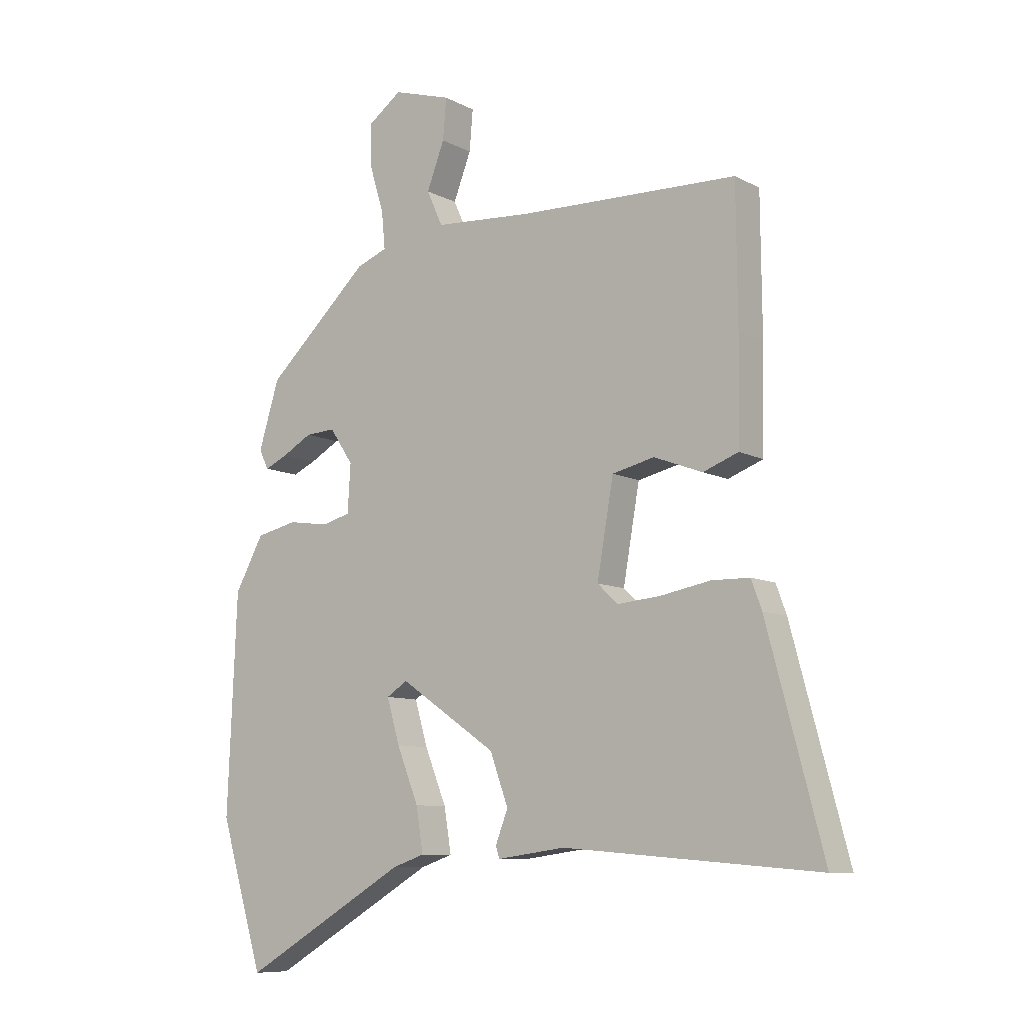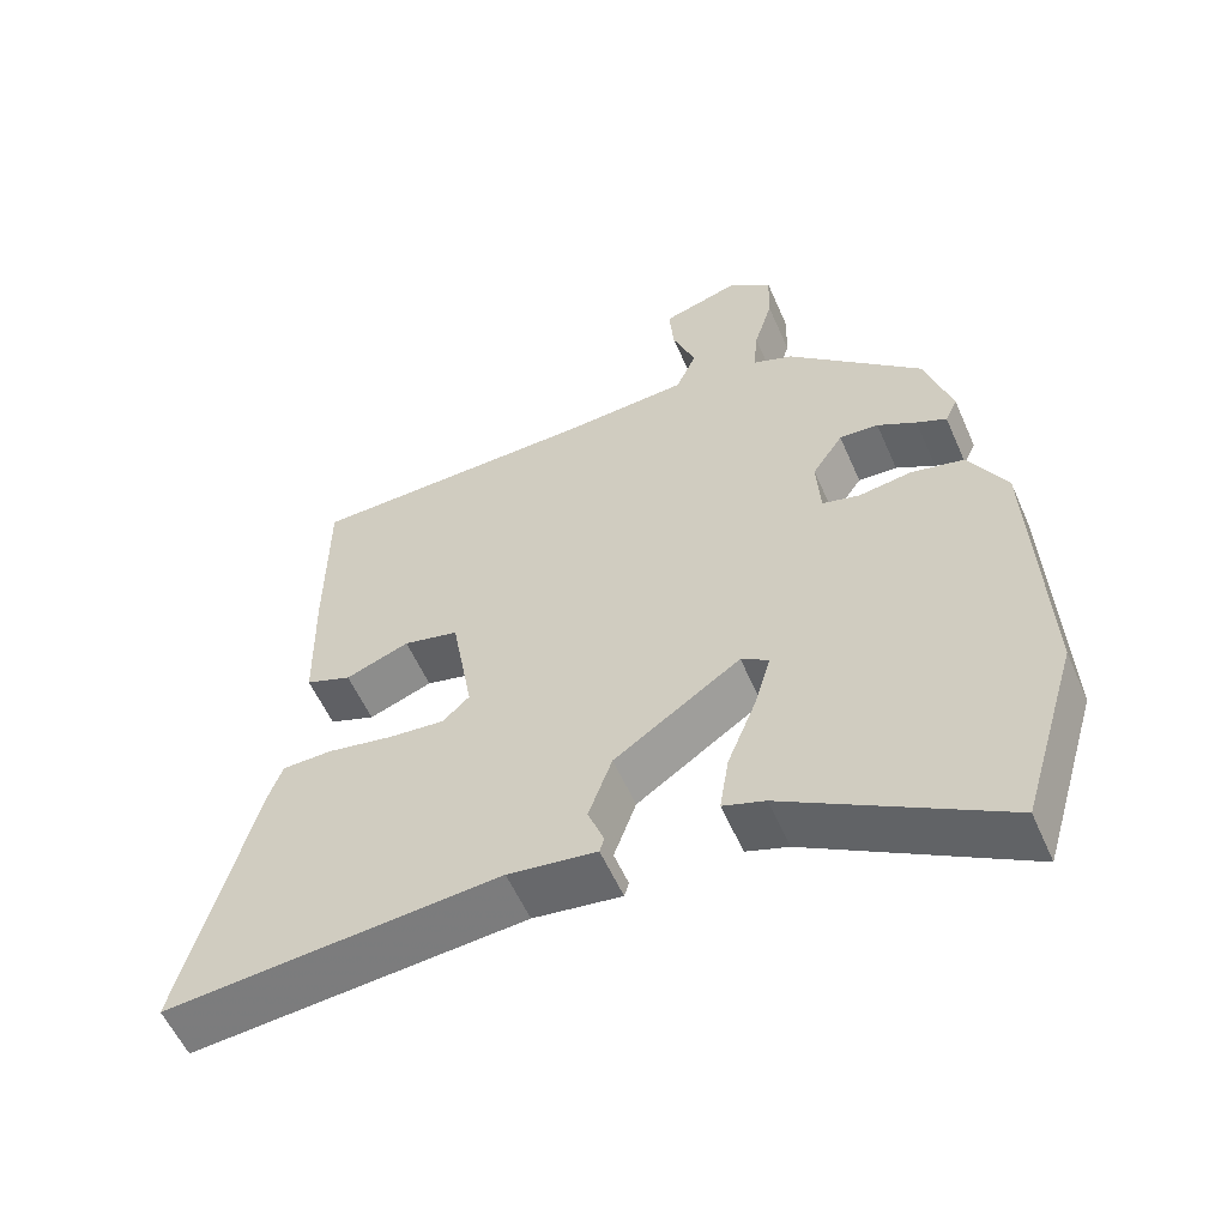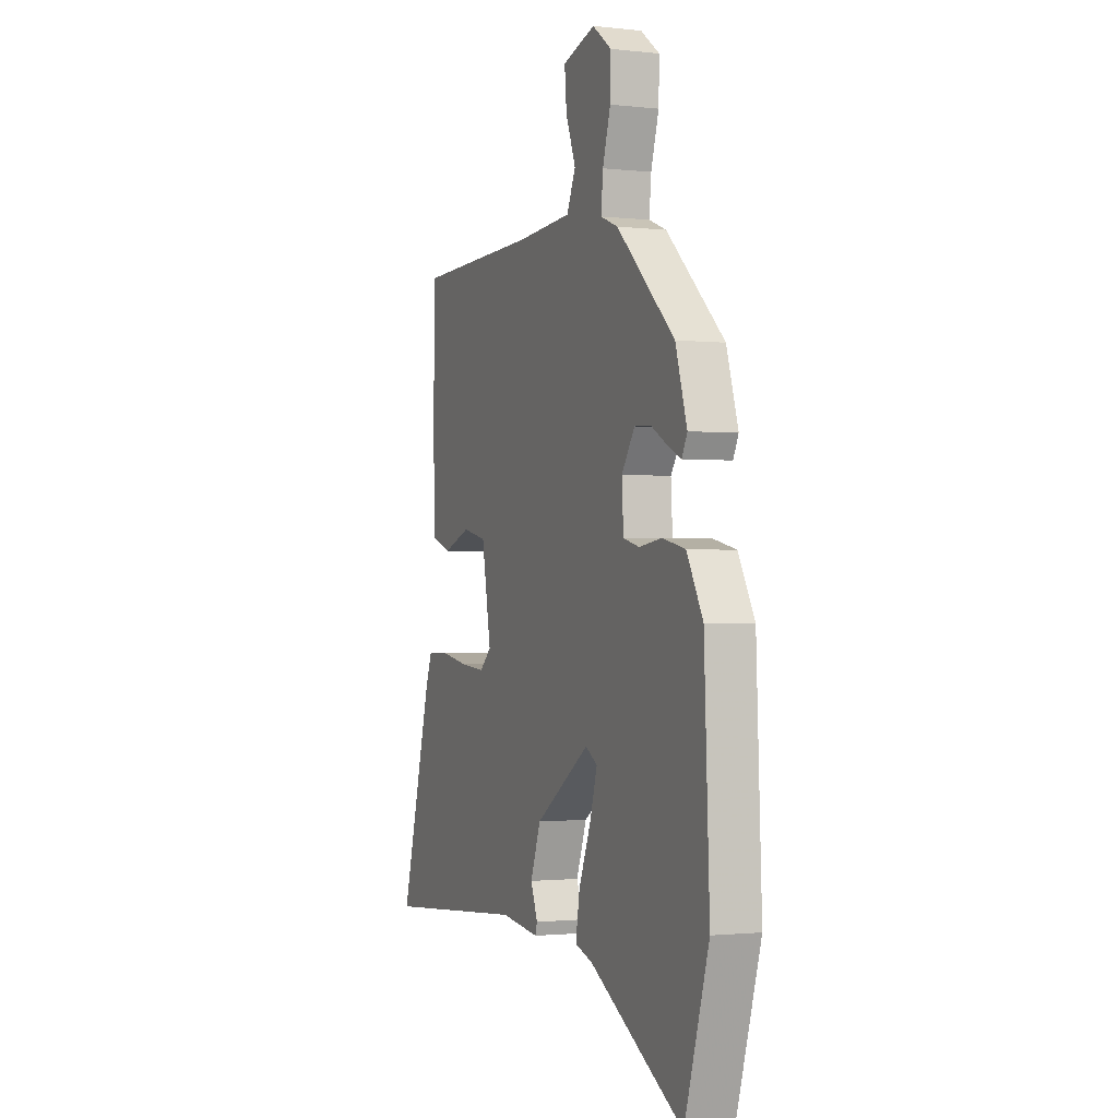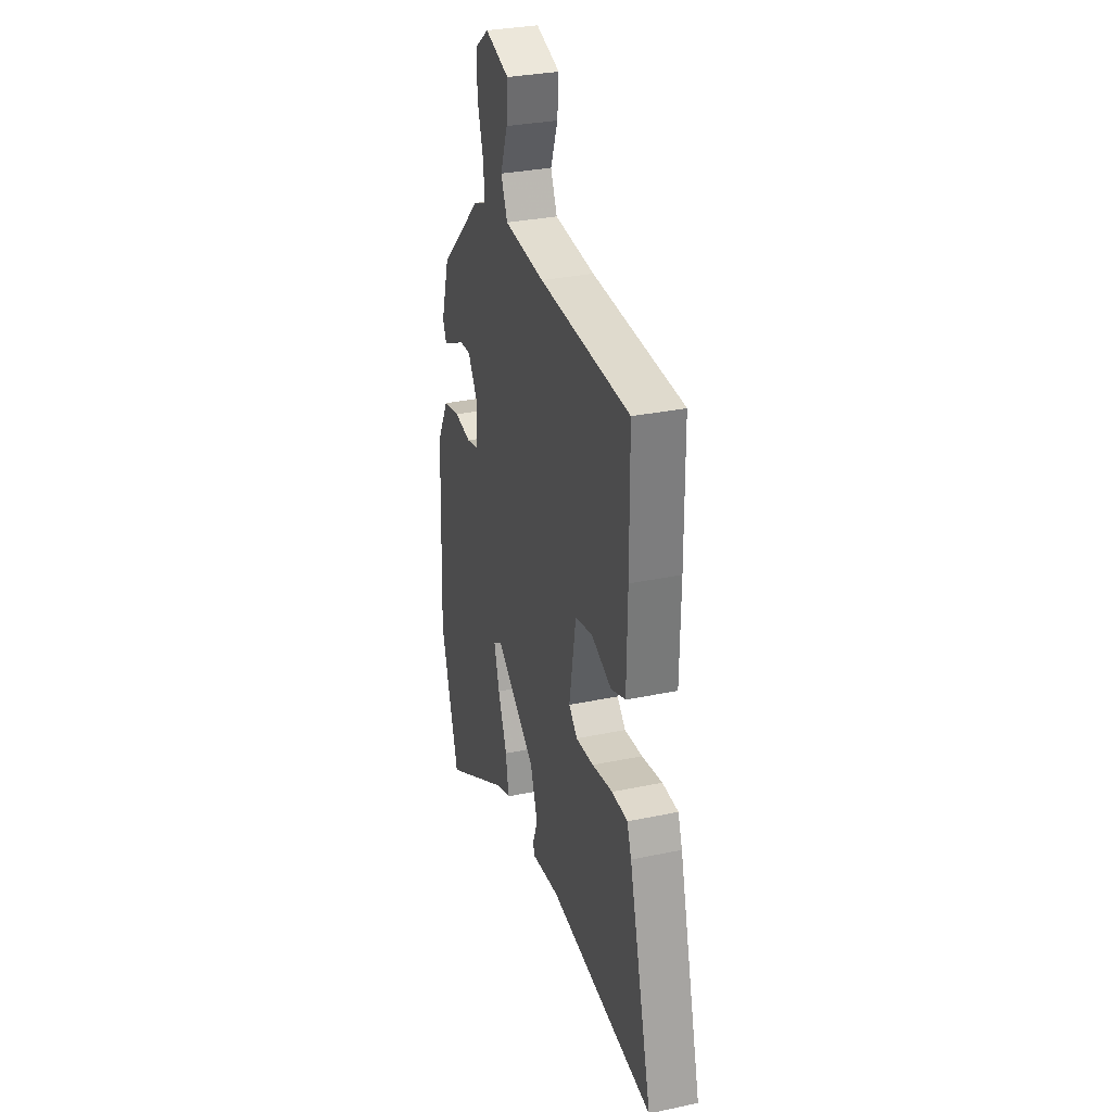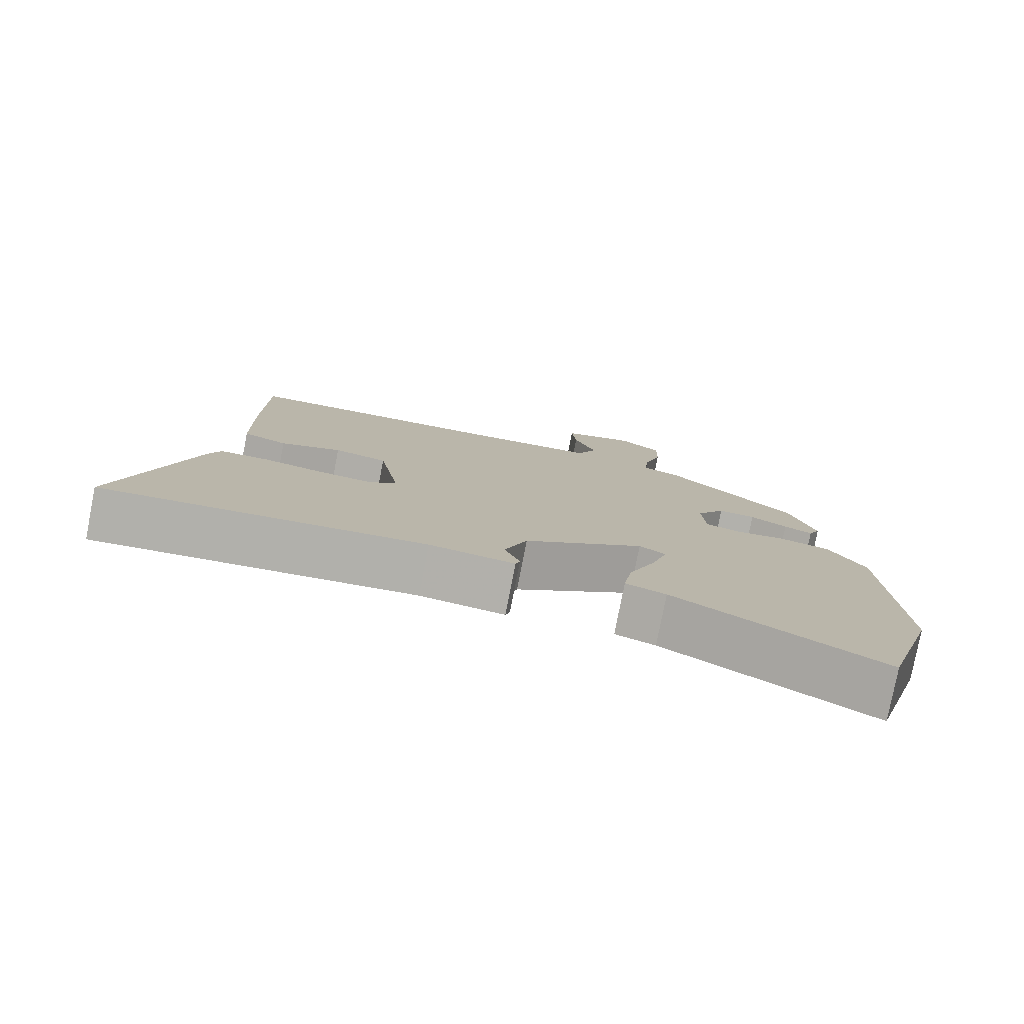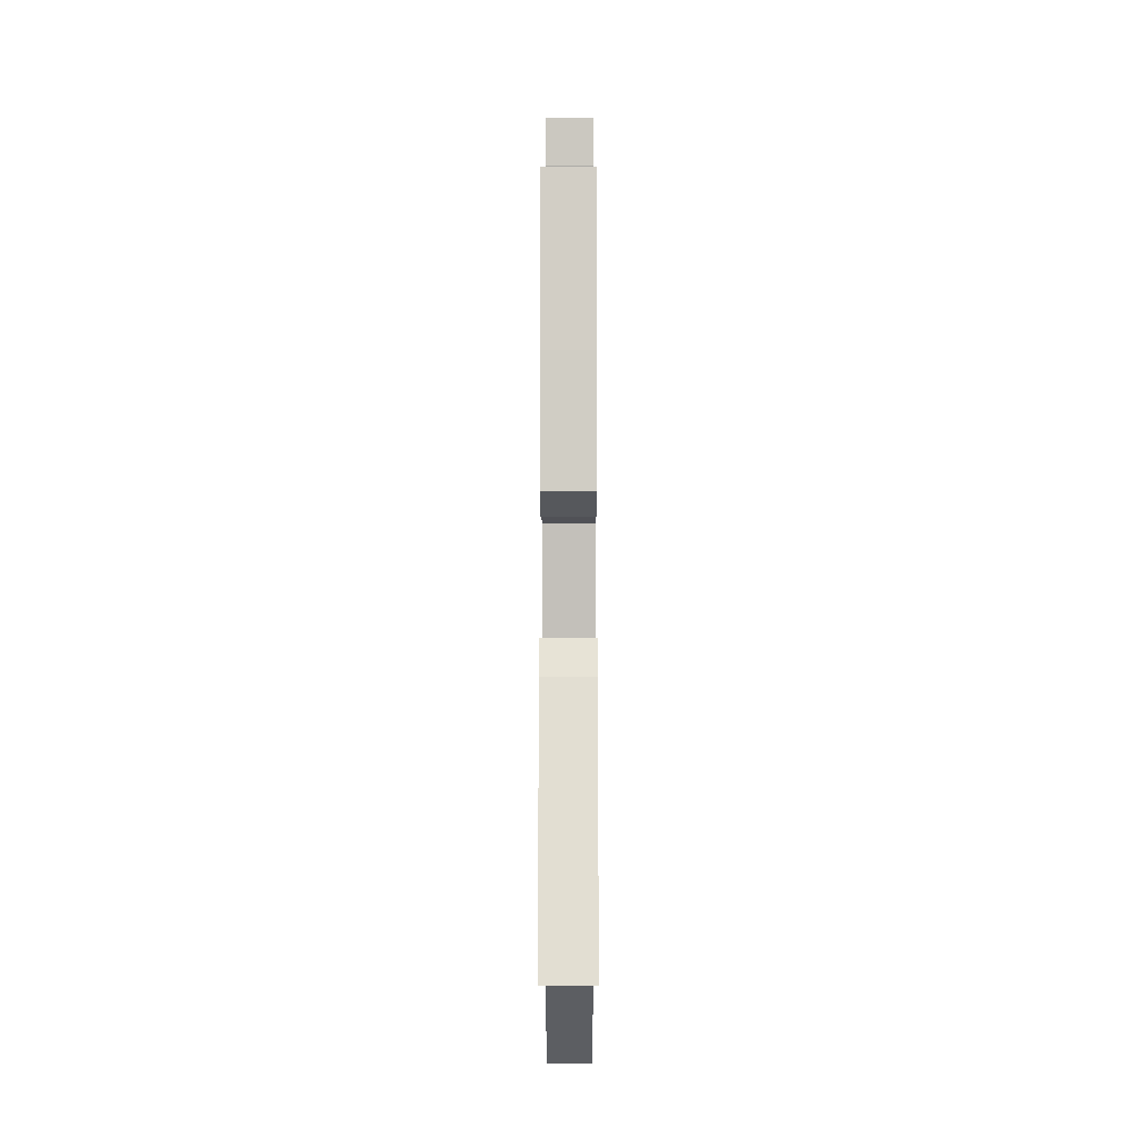
<metadata>
{"format":"obj","ext":"obj","renderer":"f3d","projection":"perspective","resolution":1024,"background":"white","views":[{"elev":-9.0,"azim":36.3,"up":"+Z"},{"elev":-56.5,"azim":-156.5,"up":"+Z"},{"elev":-1.2,"azim":-112.5,"up":"+Z"},{"elev":31.4,"azim":73.4,"up":"+Z"},{"elev":-78.9,"azim":169.0,"up":"+Z"},{"elev":-7.2,"azim":90.1,"up":"+Z"}]}
</metadata>
<code>
v -0.431 0.07 0.31
v -0.255 0.07 0.476
v -0.202 0.07 0.497
v -0.208 0.07 0.56
v -0.232 0.07 0.64
v -0.234 0.07 0.713
v -0.176 0.07 0.756
v -0.077 0.07 0.726
v -0.083 0.07 0.656
v -0.113 0.07 0.577
v -0.086 0.07 0.517
v 0.081 0.07 0.506
v 0.454 0.07 0.497
v 0.456 0.07 0.266
v 0.453 0.07 0.091
v 0.393 0.07 0.068
v 0.31 0.07 0.099
v 0.238 0.07 0.082
v 0.21 0.07 -0.079
v 0.245 0.07 -0.112
v 0.319 0.07 -0.105
v 0.404 0.07 -0.089
v 0.469 0.07 -0.09
v 0.487 0.07 -0.139
v 0.583 0.07 -0.499
v 0.146 0.07 -0.463
v 0.03 0.07 -0.479
v 0.024 0.07 -0.459
v 0.045 0.07 -0.404
v 0.014 0.07 -0.318
v -0.151 0.07 -0.205
v -0.187 0.07 -0.228
v -0.165 0.07 -0.304
v -0.128 0.07 -0.397
v -0.116 0.07 -0.472
v -0.171 0.07 -0.491
v -0.453 0.07 -0.658
v -0.527 0.07 -0.411
v -0.511 0.07 -0.039
v -0.462 0.07 0.051
v -0.392 0.07 0.067
v -0.323 0.07 0.057
v -0.274 0.07 0.07
v -0.269 0.07 0.152
v -0.309 0.07 0.212
v -0.36 0.07 0.209
v -0.411 0.07 0.18
v -0.45 0.07 0.162
v -0.466 0.07 0.195
v -0.431 0 0.31
v -0.255 0 0.476
v -0.202 0 0.497
v -0.208 0 0.56
v -0.232 0 0.64
v -0.234 0 0.713
v -0.176 0 0.756
v -0.077 0 0.726
v -0.083 0 0.656
v -0.113 0 0.577
v -0.086 0 0.517
v 0.081 0 0.506
v 0.454 0 0.497
v 0.456 0 0.266
v 0.453 0 0.091
v 0.393 0 0.068
v 0.31 0 0.099
v 0.238 0 0.082
v 0.21 0 -0.079
v 0.245 0 -0.112
v 0.319 0 -0.105
v 0.404 0 -0.089
v 0.469 0 -0.09
v 0.487 0 -0.139
v 0.583 0 -0.499
v 0.146 0 -0.463
v 0.03 0 -0.479
v 0.024 0 -0.459
v 0.045 0 -0.404
v 0.014 0 -0.318
v -0.151 0 -0.205
v -0.187 0 -0.228
v -0.165 0 -0.304
v -0.128 0 -0.397
v -0.116 0 -0.472
v -0.171 0 -0.491
v -0.453 0 -0.658
v -0.527 0 -0.411
v -0.511 0 -0.039
v -0.462 0 0.051
v -0.392 0 0.067
v -0.323 0 0.057
v -0.274 0 0.07
v -0.269 0 0.152
v -0.309 0 0.212
v -0.36 0 0.209
v -0.411 0 0.18
v -0.45 0 0.162
v -0.466 0 0.195
f 1 2 3
f 49 1 3
f 48 49 3
f 47 48 3
f 46 47 3
f 45 46 3
f 44 45 3
f 43 44 3
f 40 41 42
f 39 40 42
f 38 39 42
f 37 38 42
f 36 37 42
f 35 36 42
f 34 35 42
f 33 34 42
f 32 33 42 43
f 31 32 43 3
f 26 27 28 29
f 26 29 30
f 25 26 30
f 24 25 30
f 23 24 30
f 22 23 30
f 21 22 30
f 20 21 30 31
f 15 16 17
f 14 15 17
f 13 14 17
f 12 13 17
f 11 12 17 18
f 8 9 10
f 7 8 10
f 6 7 10
f 5 6 10
f 4 5 10
f 3 4 10 11
f 11 18 19
f 3 11 19
f 31 3 19
f 19 20 31
f 52 51 50
f 52 50 98
f 52 98 97
f 52 97 96
f 52 96 95
f 52 95 94
f 52 94 93
f 52 93 92
f 91 90 89
f 91 89 88
f 91 88 87
f 91 87 86
f 91 86 85
f 91 85 84
f 91 84 83
f 91 83 82
f 92 91 82 81
f 52 92 81 80
f 78 77 76 75
f 79 78 75
f 79 75 74
f 79 74 73
f 79 73 72
f 79 72 71
f 79 71 70
f 80 79 70 69
f 66 65 64
f 66 64 63
f 66 63 62
f 66 62 61
f 67 66 61 60
f 59 58 57
f 59 57 56
f 59 56 55
f 59 55 54
f 59 54 53
f 60 59 53 52
f 68 67 60
f 68 60 52
f 68 52 80
f 80 69 68
f 1 50 51 2
f 2 51 52 3
f 3 52 53 4
f 4 53 54 5
f 5 54 55 6
f 6 55 56 7
f 7 56 57 8
f 8 57 58 9
f 9 58 59 10
f 10 59 60 11
f 11 60 61 12
f 12 61 62 13
f 13 62 63 14
f 14 63 64 15
f 15 64 65 16
f 16 65 66 17
f 17 66 67 18
f 18 67 68 19
f 19 68 69 20
f 20 69 70 21
f 21 70 71 22
f 22 71 72 23
f 23 72 73 24
f 24 73 74 25
f 25 74 75 26
f 26 75 76 27
f 27 76 77 28
f 28 77 78 29
f 29 78 79 30
f 30 79 80 31
f 31 80 81 32
f 32 81 82 33
f 33 82 83 34
f 34 83 84 35
f 35 84 85 36
f 36 85 86 37
f 37 86 87 38
f 38 87 88 39
f 39 88 89 40
f 40 89 90 41
f 41 90 91 42
f 42 91 92 43
f 43 92 93 44
f 44 93 94 45
f 45 94 95 46
f 46 95 96 47
f 47 96 97 48
f 48 97 98 49
f 49 98 50 1

</code>
